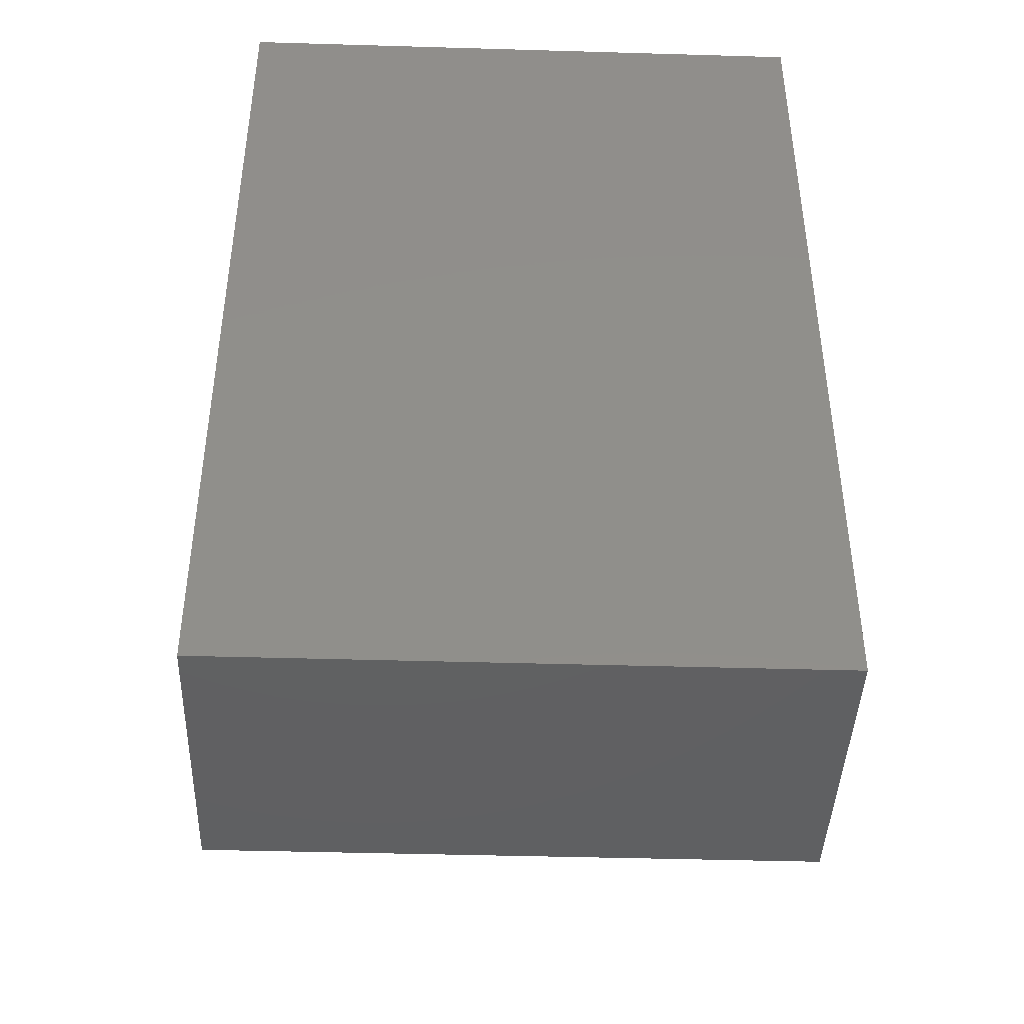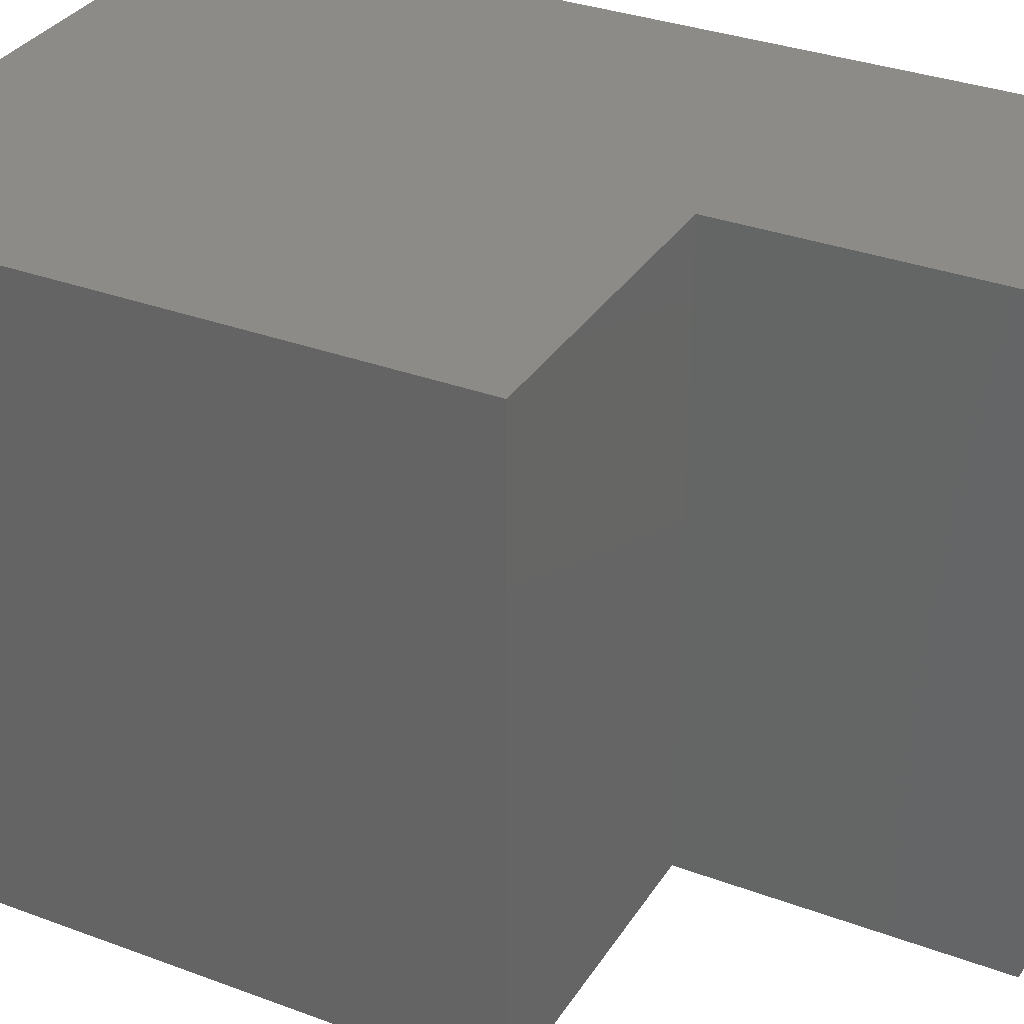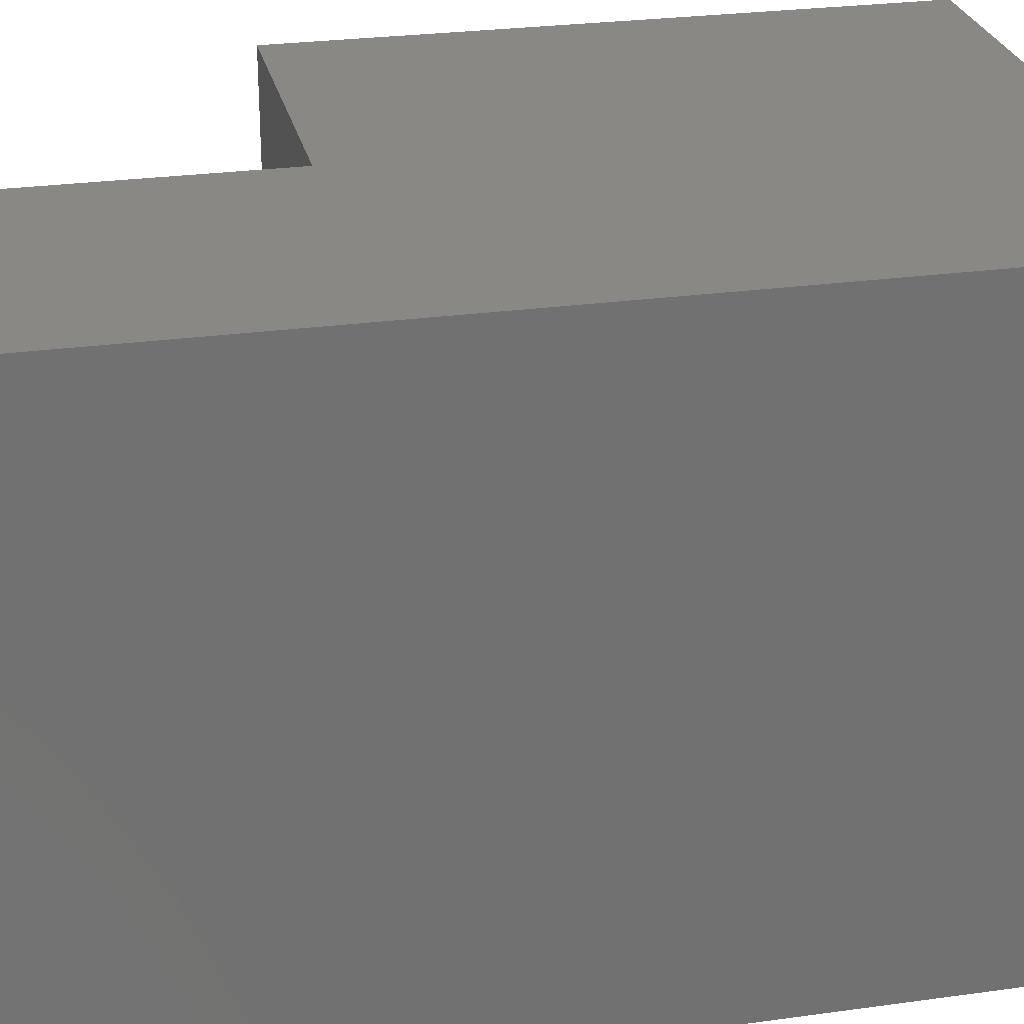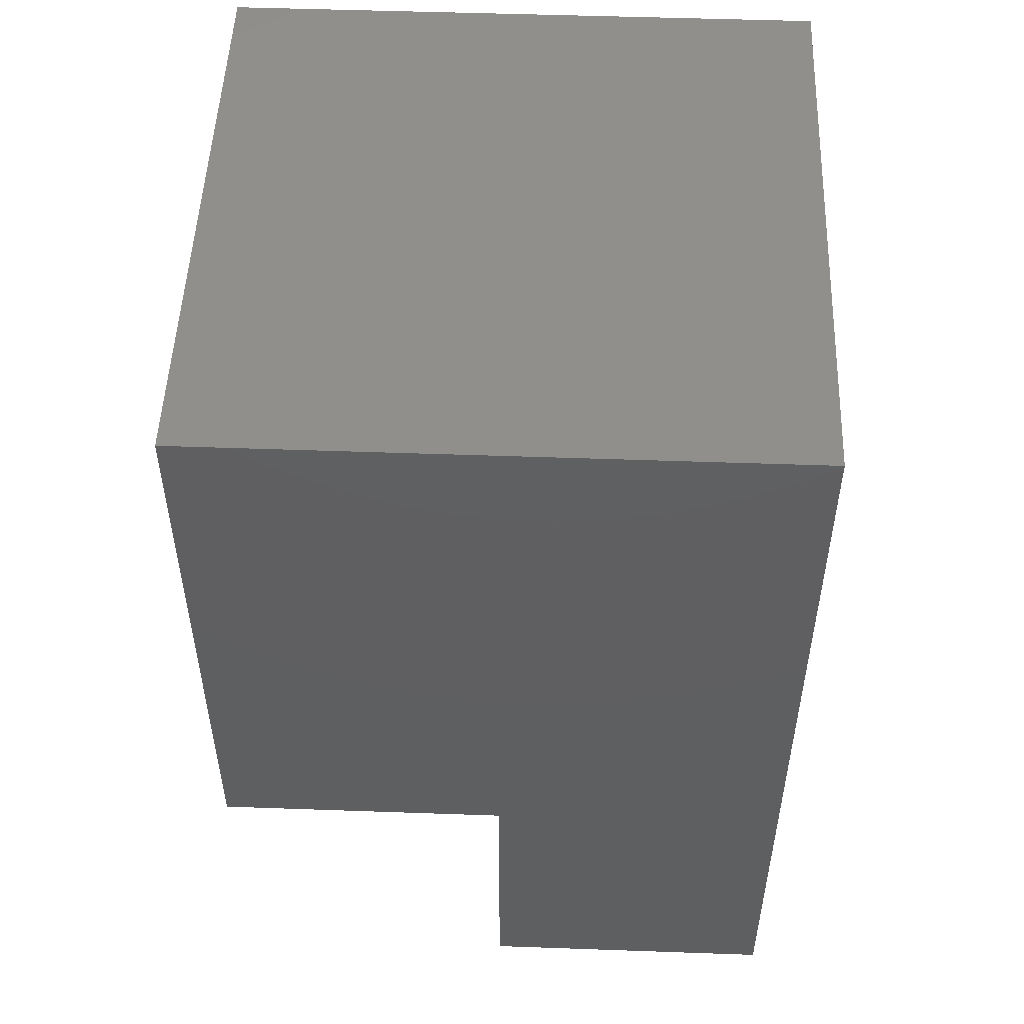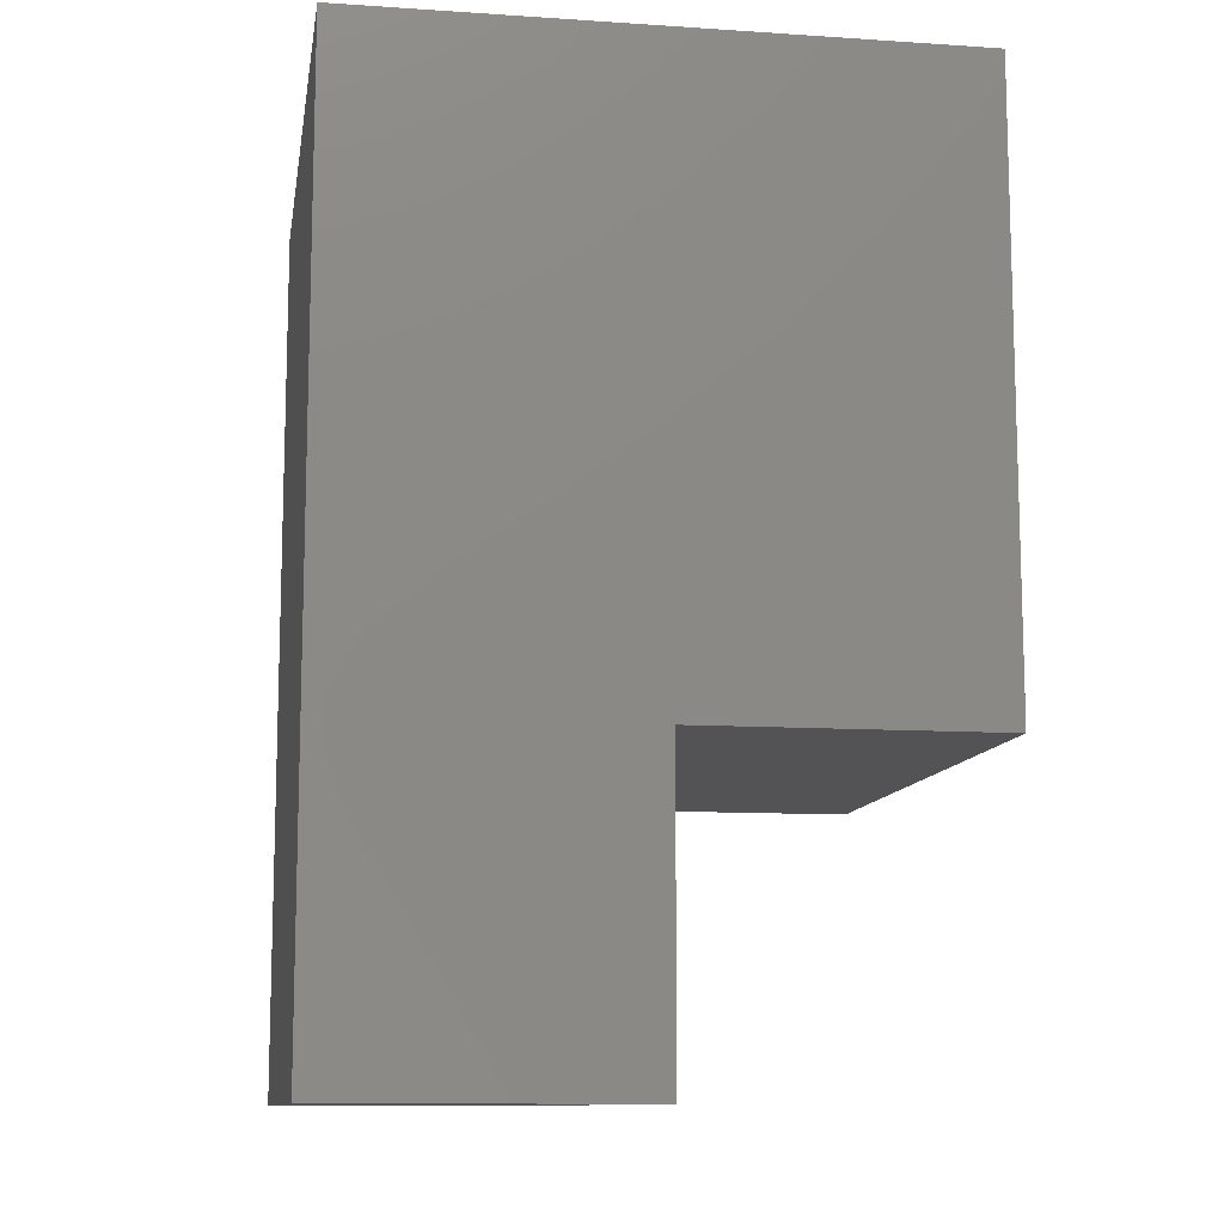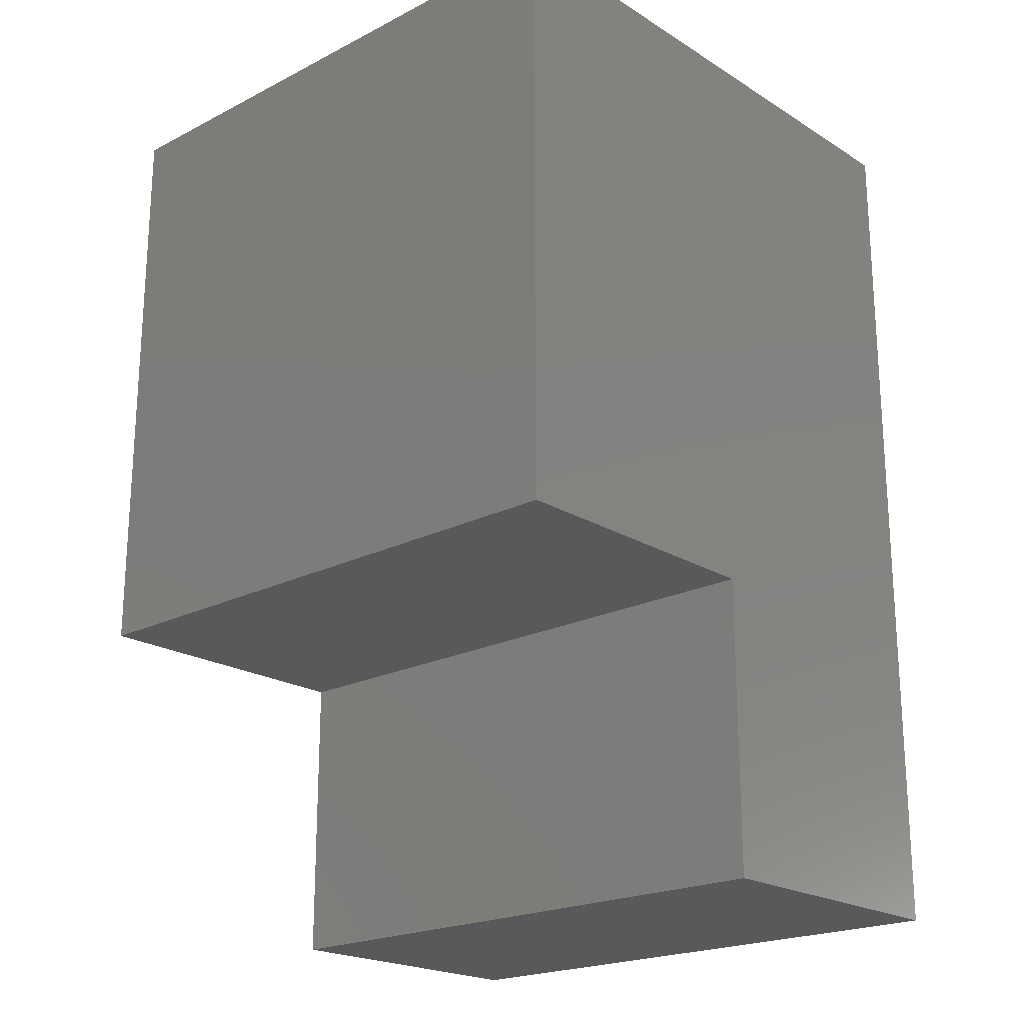
<metadata>
{"format":"stl","ext":"stl","renderer":"f3d","projection":"perspective","resolution":1024,"background":"white","views":[{"elev":-42.5,"azim":88.0,"up":"+Y"},{"elev":32.7,"azim":-62.6,"up":"+Z"},{"elev":26.6,"azim":77.7,"up":"+Z"},{"elev":51.2,"azim":2.2,"up":"+Y"},{"elev":-11.0,"azim":170.8,"up":"+Y"},{"elev":-21.0,"azim":-47.7,"up":"+Y"}]}
</metadata>
<code>
# stl→obj: 12 verts, 20 faces
v 0 0 0.3937
v 0 -0.3937 0.3937
v 0.3898 0 0.3937
v 0.1929 -0.3937 0.3937
v 0.3898 -0.5906 0.3937
v 0.1929 -0.5906 0.3937
v 0 0 0
v 0.3898 0 0
v 0 -0.3937 0
v 0.1929 -0.3937 0
v 0.3898 -0.5906 0
v 0.1929 -0.5906 0
f 1 2 3
f 3 2 4
f 3 4 5
f 5 4 6
f 7 8 9
f 9 8 10
f 8 11 10
f 10 11 12
f 7 1 8
f 8 1 3
f 3 5 8
f 8 5 11
f 11 5 12
f 12 5 6
f 10 12 4
f 4 12 6
f 9 10 2
f 2 10 4
f 7 9 1
f 1 9 2

</code>
